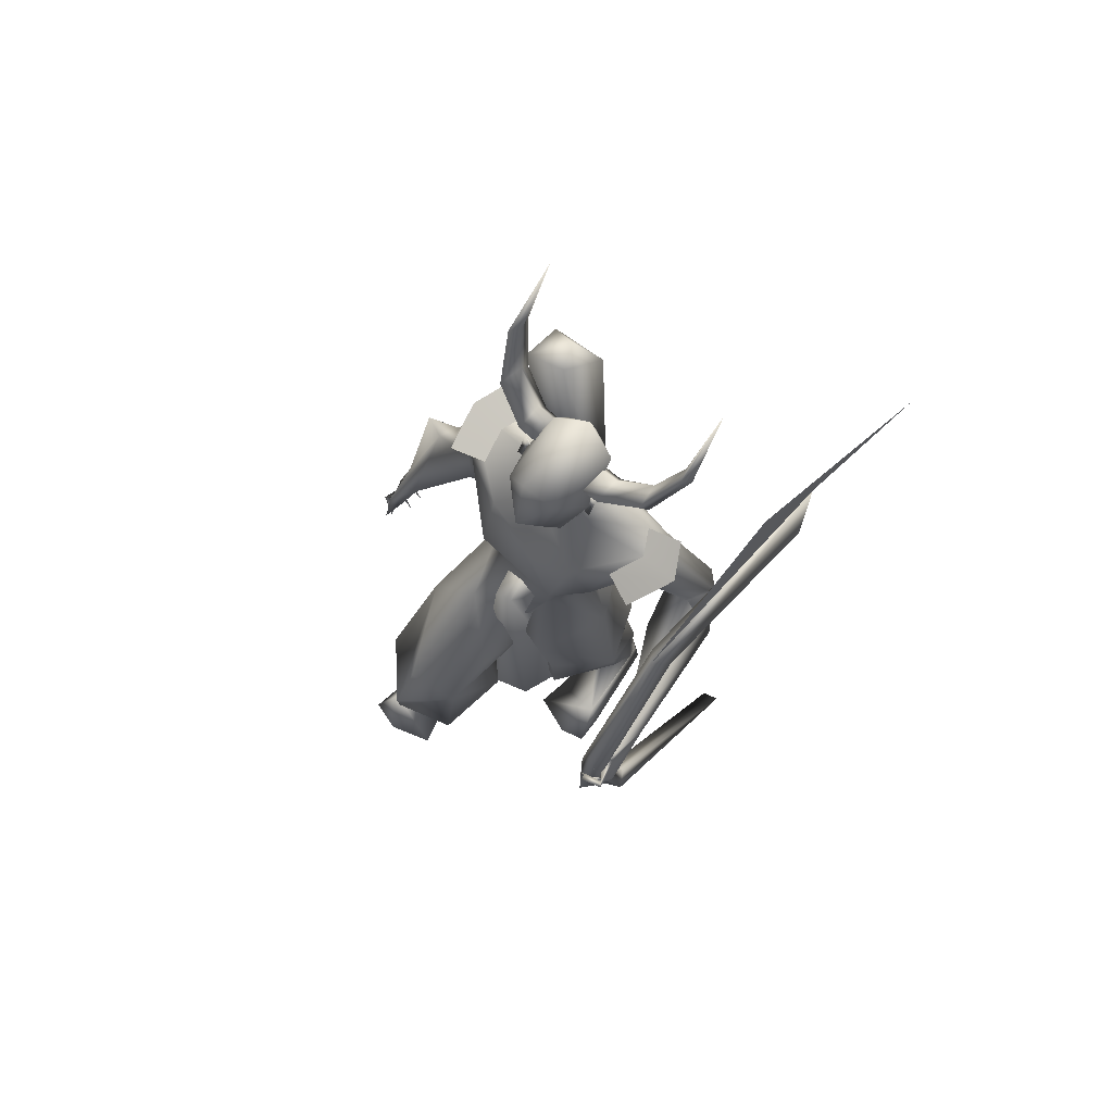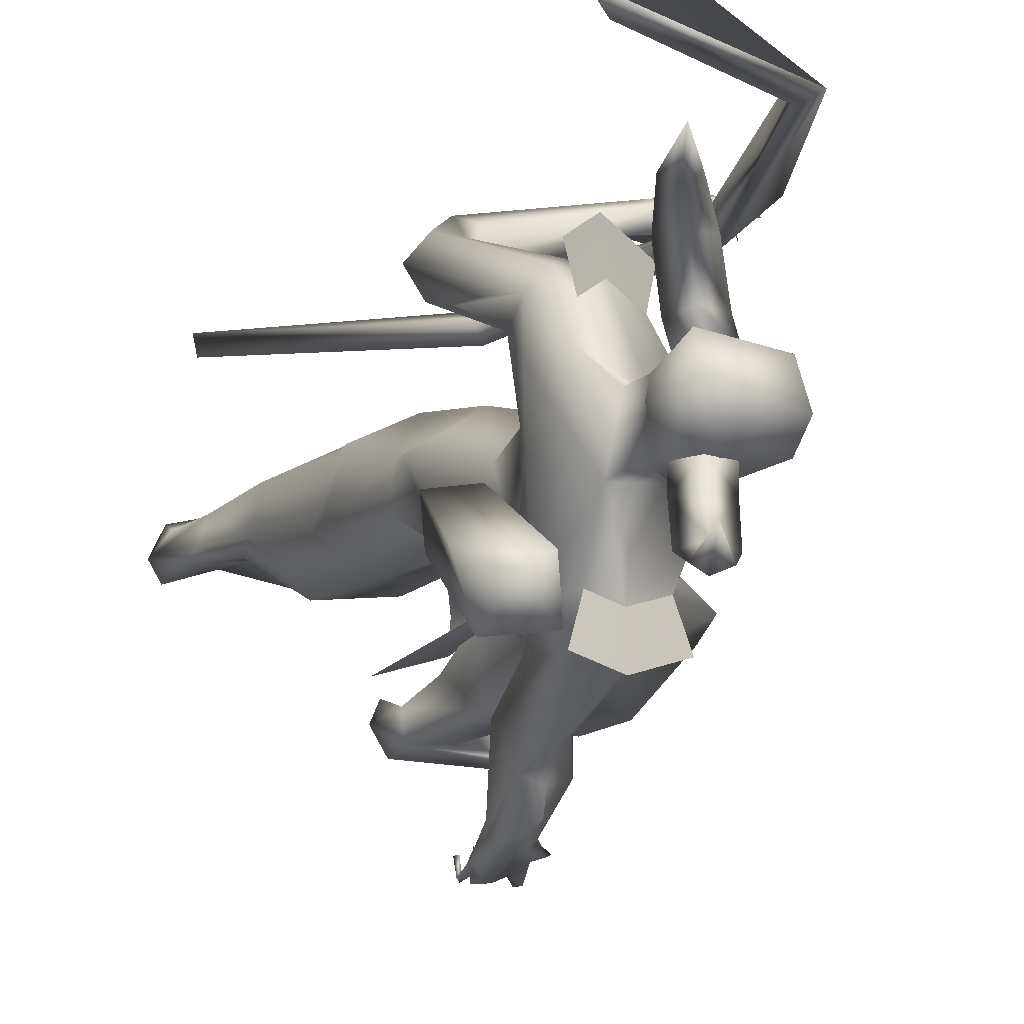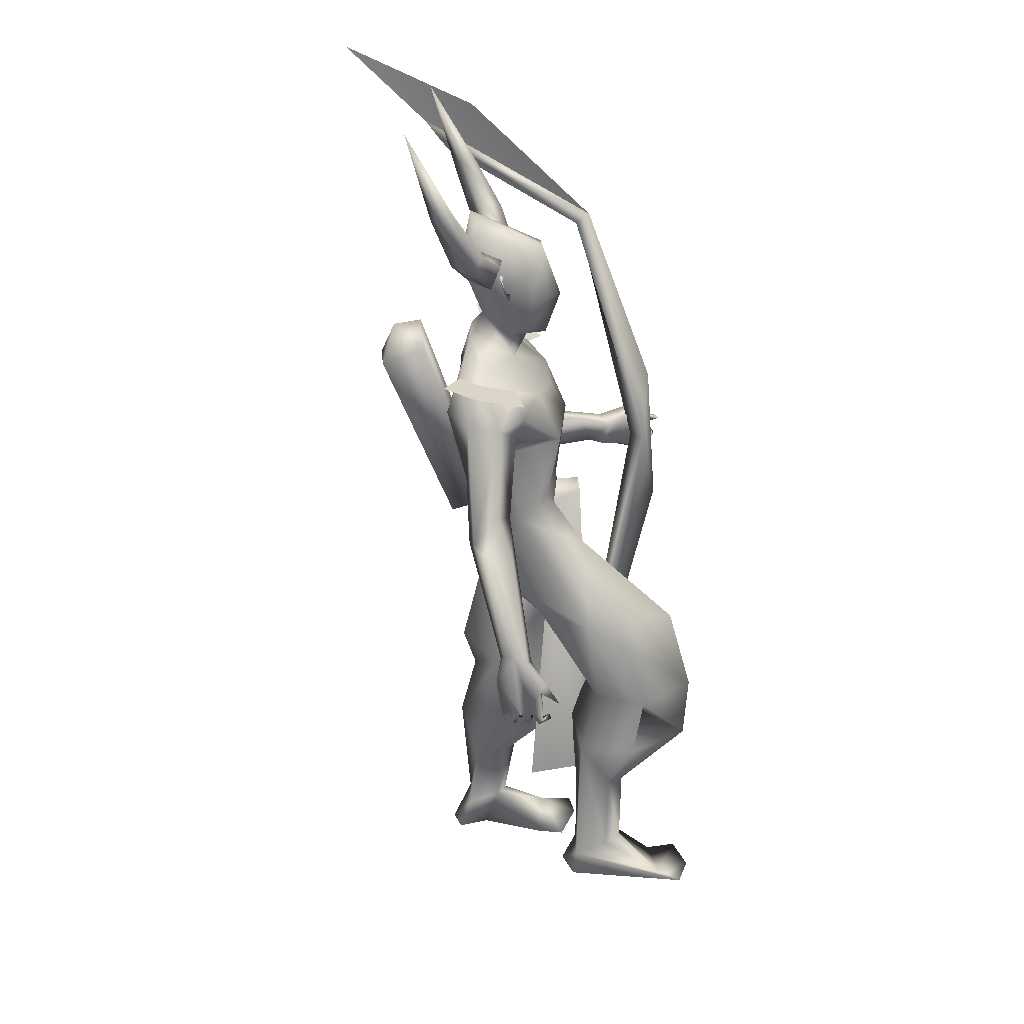
<metadata>
{"format":"obj","ext":"obj","renderer":"f3d","projection":"perspective","resolution":1024,"background":"white","views":[{"elev":75.8,"azim":136.0,"up":"+Z"},{"elev":-12.0,"azim":-23.0,"up":"+Y"},{"elev":27.6,"azim":8.9,"up":"+Z"}]}
</metadata>
<code>
o A4.001_Circle.001
v -0.1271 0.1464 2.6
v -0.1379 0.2067 2.586
v -0.1584 0.1406 2.518
v -0.1693 0.2009 2.505
v -0.07627 0.1423 2.487
v -0.08714 0.2027 2.473
v -0.04492 0.1482 2.568
v -0.05579 0.2085 2.555
v -0.1914 0.3099 2.657
v -0.224 0.3207 2.582
v -0.1489 0.3367 2.56
v -0.1163 0.3259 2.635
v -0.2651 0.3612 2.787
v -0.2954 0.3795 2.755
v -0.2534 0.3984 2.761
v -0.223 0.3801 2.792
v -0.3804 0.3711 3.054
v -0.1337 -0.0617 2.597
v -0.1303 -0.1225 2.589
v -0.05158 -0.05965 2.566
v -0.04823 -0.1205 2.558
v -0.08386 -0.05761 2.484
v -0.08051 -0.1184 2.476
v -0.166 -0.05965 2.515
v -0.1626 -0.1205 2.507
v -0.1601 -0.2263 2.671
v -0.08553 -0.2407 2.643
v -0.1231 -0.2529 2.571
v -0.1977 -0.2386 2.599
v -0.2183 -0.2782 2.807
v -0.1794 -0.2988 2.807
v -0.2163 -0.3151 2.778
v -0.2552 -0.2945 2.778
v -0.3406 -0.2879 3.072
f 1 3 7
f 18 20 24
f 30 33 34
f 3 5 7
f 20 22 24
f 1 2 4
f 3 4 5
f 2 8 9
f 7 8 2
f 5 6 7
f 12 11 16
f 8 6 12
f 4 2 9
f 6 4 10
f 9 12 13
f 10 9 13
f 11 10 14
f 15 14 17
f 16 15 17
f 13 16 17
f 14 13 17
f 18 19 21
f 20 21 23
f 19 25 26
f 24 25 18
f 22 23 24
f 29 28 33
f 25 23 29
f 21 19 26
f 23 21 27
f 26 29 30
f 27 26 30
f 28 27 31
f 32 31 34
f 33 32 34
f 31 30 34
f 3 1 4
f 4 6 5
f 8 12 9
f 1 7 2
f 6 8 7
f 11 15 16
f 6 11 12
f 10 4 9
f 11 6 10
f 12 16 13
f 14 10 13
f 15 11 14
f 20 18 21
f 22 20 23
f 25 29 26
f 25 19 18
f 23 25 24
f 28 32 33
f 23 28 29
f 27 21 26
f 28 23 27
f 29 33 30
f 31 27 30
f 32 28 31
o A4_Circle
v -0.01965 -0.0626 2.453
v -0.0404 -0.06281 2.502
v -0.01882 -0.101 2.427
v -0.05278 -0.09946 2.523
v -0.05439 -0.06271 2.468
v -0.04377 -0.06271 2.466
v -0.03248 0.1611 2.451
v -0.04845 0.1611 2.502
v -0.0346 0.1994 2.425
v -0.06778 0.1976 2.524
v -0.05465 0.1611 2.481
v -0.06696 0.1611 2.472
v 0.106 -0.6422 1.073
v 0.0457 -0.5754 1.124
v 0.03692 -0.5872 1.269
v 0.1229 -0.5867 1.25
v 0.04583 -0.6236 1.053
v 0.03632 -0.6304 1.049
v 0.01452 -0.6089 1.178
v 0.07824 -0.5986 1.269
v 0.1918 -0.5933 1.169
v 0.1664 -0.6018 1.137
v 0.1713 -0.5538 1.147
v 0.2393 -0.5773 1.082
v 0.1429 -0.6263 1.068
v 0.06677 -0.6257 1.064
v 0.2027 -0.5816 1.039
v 0.2122 -0.5827 1.02
v 0.1736 -0.6439 1.029
v 0.1773 -0.6281 1.049
v 0.1882 -0.6418 1.048
v 0.1422 -0.5496 1.01
v 0.1207 -0.6195 1.022
v 0.14 -0.6248 1.015
v 0.1312 -0.6164 1.037
v 0.07173 -0.6418 1.036
v 0.08995 -0.5539 1.013
v 0.08743 -0.6235 1.011
v 0.08618 -0.62 1.037
v 0.04492 -0.5815 1.045
v 0.03847 -0.5823 1.025
v 0.04907 -0.6397 1.034
v 0.0357 -0.5309 1.208
v 0.1287 -0.5375 1.229
v 0.03487 -0.1475 1.58
v 0.1158 -0.03909 1.652
v 0.03287 0.06497 1.183
v 0.1654 -0.08583 1.9
v -0.09086 -0.1573 2.189
v -0.1979 -0.1295 1.906
v -0.02976 -0.2033 1.878
v -0.04062 -0.3411 1.599
v 0.02191 -0.2026 1.959
v -0.03435 -0.04281 2.276
v 0.03661 -0.03708 2.312
v -0.1275 -0.04997 2.649
v -0.01451 -0.01989 2.187
v -0.1715 -0.0455 2.266
v -0.2194 -0.2438 2.053
v -0.1755 -0.2169 1.964
v 0.02355 -0.2175 2.138
v -0.08416 -0.2526 2.164
v 0.0553 -0.2382 2.036
v -0.05915 -0.2041 1.916
v 0.08185 -0.1862 1.961
v -0.1756 -0.2278 2.18
v 0.675 -0.06959 0.8952
v 0.517 -0.2459 0.8884
v 0.5907 -0.04902 1.174
v 0.3727 0.1008 1.177
v 0.5319 0.09473 1.025
v 0.2858 -0.02668 0.8783
v 0.09026 0.05028 1.092
v 0.103 -0.1102 1.18
v 0.3326 -0.1788 0.8682
v 0.3382 0.08212 0.9654
v 0.6618 -0.08911 0.6808
v 0.484 -0.2558 0.6783
v 0.2779 -0.2052 0.6403
v 0.5841 0.09875 0.6866
v 0.3315 0.1097 0.699
v 0.2154 -0.02349 0.6996
v 0.4353 -0.1606 0.4858
v 0.39 -0.22 0.5067
v 0.3961 -0.06286 0.4491
v 0.2482 -0.09017 0.4234
v 0.2536 -0.1273 0.1656
v 0.2996 -0.2272 1.194
v 0.2567 -0.05656 1.467
v 0.2356 0.06382 1.283
v -0.0684 -0.06868 1.297
v 0.1889 0.111 1.099
v 0.4315 -0.1532 0.208
v 0.6029 -0.2286 0.09913
v 0.385 -0.2135 0.2026
v 0.3885 -0.1105 0.2222
v 0.7047 -0.1487 0.09029
v 0.2692 -0.2148 0.137
v -0.1192 -0.3824 1.609
v -0.006617 -0.4293 1.741
v 0.05507 -0.4907 1.611
v -0.08386 -0.4917 1.65
v 0.02224 -0.5571 1.241
v -0.01841 -0.5143 1.65
v 0.01896 -0.3244 1.687
v -0.1439 -0.2944 1.82
v -0.01402 -0.338 2.027
v -0.1306 -0.3284 2.039
v -0.1823 -0.06071 2.511
v 0.2355 -0.09519 0.06961
v 0.2066 -0.1604 0.07426
v 0.2607 -0.2379 0.05951
v 0.6408 -0.01073 0.07458
v 0.3546 -0.1362 0.07539
v 0.5404 -0.04922 0.07441
v 0.6858 -0.259 0.08862
v 0.3816 0.7572 1.57
v 0.3171 0.6833 1.535
v 0.3438 0.6784 1.662
v 0.1826 0.6992 1.572
v 0.2543 0.7138 1.52
v 0.2012 0.7141 1.601
v 0.2458 0.6402 1.549
v 0.3203 0.7141 1.685
v 0.2742 0.6423 1.63
v 0.3424 0.7204 1.65
v 0.4186 0.7024 1.704
v 0.3988 0.7434 1.605
v 0.3712 0.7085 1.543
v 0.3731 0.7531 1.534
v 0.4432 0.6891 1.653
v 0.4653 0.6915 1.655
v 0.4387 0.7451 1.619
v 0.4371 0.7554 1.641
v 0.4214 0.7401 1.635
v 0.4455 0.6552 1.587
v 0.4399 0.7315 1.578
v 0.4256 0.7239 1.571
v 0.4296 0.7041 1.593
v 0.4101 0.7261 1.585
v 0.4217 0.6579 1.541
v 0.4018 0.725 1.528
v 0.4237 0.7239 1.535
v 0.4008 0.7199 1.544
v 0.3809 0.7357 1.518
v 0.3827 0.6789 1.5
v 0.3814 0.7347 1.498
v 0.3702 0.7177 1.512
v 0.1917 0.6459 1.557
v 0.2261 0.6884 1.654
v 0.1156 0.1661 1.616
v 0.003196 0.2423 1.614
v -0.1188 0.1275 1.616
v 0.06912 0.2257 2.074
v -0.2517 0.219 2.081
v -0.2096 0.2184 2.215
v -0.1318 0.0562 1.374
v -0.09258 -0.04245 1.664
v -0.07876 0.04446 1.213
v -0.1221 0.1674 1.762
v 0.1095 0.0542 2.06
v 0.1243 0.06726 1.709
v -0.04992 0.2928 1.844
v -0.2294 0.03978 2.04
v -0.07582 0.4633 1.612
v -0.01716 0.3121 1.947
v -0.08666 0.3917 2.076
v -0.06297 0.1488 2.284
v 0.02288 0.06094 2.254
v -0.1298 -0.01807 2.351
v -0.181 0.04743 2.706
v -0.04841 0.1398 2.207
v -0.1516 0.1249 2.299
v -0.2399 0.2977 1.974
v -0.01102 0.324 2.106
v -0.1192 0.3666 2.16
v 0.05279 0.2995 1.96
v -0.08533 0.3284 1.894
v -0.1904 0.3168 2.189
v -0.1504 0.3068 0.7863
v -0.197 0.1465 0.7729
v 0.1549 0.2266 0.8057
v -0.00698 0.3926 0.9363
v 0.09483 0.05629 0.7979
v -0.2349 0.1041 0.9271
v -0.1693 0.2184 1.198
v -0.1988 0.2934 0.9909
v -0.08264 0.02393 0.8586
v 0.1523 0.236 0.5532
v -0.2161 0.3102 0.4919
v 0.09576 0.05765 0.5636
v -0.1293 0.02822 0.5838
v -0.04494 0.275 0.3765
v -0.1962 0.171 0.3096
v -0.2589 0.1691 0.5311
v -0.08149 0.341 0.4337
v -0.2095 0.3157 0.07959
v -0.09429 0.1776 0.3187
v -0.09654 0.262 0.07677
v -0.2387 0.2315 0.1035
v -0.0268 0.3125 1.358
v -0.1724 0.1021 1.189
v 0.2048 0.2144 1.228
v 0.1833 0.08954 1.225
v -0.2253 0.1813 1.4
v -0.03333 0.03204 1.111
v 0.04995 0.3552 -0.02591
v -0.2394 0.2058 0.02354
v -0.116 0.2068 0.08708
v -0.1713 0.2249 -0.07491
v -0.2654 0.2926 -0.01285
v -0.3489 0.4897 1.706
v -0.2991 0.5553 1.735
v -0.1908 0.5898 1.71
v -0.1761 0.5384 1.547
v -0.1886 0.4287 1.72
v -0.2061 0.6303 1.61
v -0.2051 0.5153 1.741
v -0.1396 0.4716 1.552
v -0.2477 0.3478 2.073
v -0.2944 0.421 1.692
v -0.2962 0.3711 1.859
v -0.1939 0.4073 2.085
v -0.1195 0.4541 1.976
v 0.056 0.1408 2.576
v -0.1288 0.1347 2.372
v -0.1666 0.1553 2.627
v -0.2165 0.04441 2.537
v -0.2712 0.1691 -0.0715
v 0.1952 0.3273 -0.05775
v -0.3093 0.2267 -0.06358
v -0.263 0.3177 -0.07506
v 0.1625 0.4113 -0.05661
v 0.1607 0.1792 -0.06734
v 0.06692 0.3985 -0.05683
v 0.05968 0.1842 -0.07276
v 0.1618 0.6183 1.662
v -0.04337 -0.08396 2.467
v -0.04856 0.1857 2.461
v 0.4707 0.05237 0.6526
v 0.2276 0.02944 1.64
v 0.1345 0.1209 1.6
v 0.1209 0.0603 1.665
v 0.2126 0.08673 1.665
v 0.137 -0.005854 1.607
v 0.2911 0.05404 0.3814
v 0.06593 0.2187 0.4262
v 0.2506 0.1751 0.4456
v 0.07245 -0.1081 0.433
v 0.2551 -0.05289 0.4504
v 0.1478 0.2066 1.904
v 0.08919 -0.1081 2.086
v -0.03478 -0.5825 1.67
v 0.06941 -0.33 2.13
v -0.08236 -0.3795 2.165
v -0.2112 -0.3446 2.188
v 0.01965 0.4329 2.087
v -0.1328 0.493 2.166
v -0.2282 0.4227 2.21
v 0.4074 0.7229 1.584
v 0.417 0.6803 1.846
v 0.3536 0.6799 1.581
v 0.456 0.6803 1.332
v 0.4065 0.6381 1.583
v 0.1195 0.7065 2.477
v 0.271 0.7244 0.6525
v 0.3032 0.6717 0.6415
v 0.1692 0.669 2.504
v 0.2564 0.6363 0.6636
v 0.1244 0.6369 2.474
v 0.2243 0.6889 0.6746
v -0.3705 0.7196 2.757
v -0.2916 0.6542 0.2359
v -0.4647 0.669 2.84
v -0.3098 0.7069 0.2533
v -0.3728 0.6483 2.738
v -0.1486 0.08036 1.643
v -0.1202 -0.03825 1.602
v -0.2419 -0.05421 1.564
v -0.4237 -0.3501 2.272
v -0.2703 0.0644 1.605
v -0.4665 -0.1751 2.245
v -0.3168 -0.2035 2.384
v -0.2823 -0.3367 2.33
v -0.4019 -0.2497 2.381
v 0.07912 0.02911 2.598
v 0.07262 -0.03718 2.531
v 0.08891 0.05622 2.262
v 0.03332 0.1445 2.309
v 0.1413 0.05736 2.412
v 0.09104 0.118 2.405
v 0.09651 -0.003329 2.405
v -0.2798 0.6489 2.917
v -0.7722 0.7108 3.099
f 207 260 323
f 204 260 207
f 89 204 88
f 202 207 323
f 89 88 322
f 89 326 321
f 325 259 324
f 259 323 273
f 259 325 323
f 272 89 321
f 322 323 324
f 324 321 326
f 322 203 323
f 324 326 322
f 322 326 89
f 202 323 203
f 324 259 320
f 324 320 321
f 88 203 322
f 323 325 324
f 39 35 37
f 38 39 37
f 36 38 40
f 40 38 37
f 35 40 37
f 41 46 43
f 44 45 43
f 44 42 45
f 46 44 43
f 53 137 77
f 53 49 137
f 53 51 52
f 54 55 50
f 56 59 65
f 54 53 47
f 78 50 55
f 48 60 51
f 77 57 73
f 53 77 48
f 56 55 54
f 58 55 56
f 65 59 63
f 62 61 65
f 61 64 65
f 59 47 68
f 66 69 68
f 67 69 66
f 66 68 67
f 71 73 72
f 70 73 71
f 71 72 70
f 60 52 76
f 76 51 60
f 75 74 76
f 75 76 52
f 47 73 69
f 57 56 65
f 78 57 77
f 82 85 79
f 84 198 192
f 198 93 92
f 141 142 136
f 198 84 93
f 100 92 93
f 100 142 141
f 97 99 82
f 203 88 91
f 204 92 91
f 85 98 94
f 142 100 93
f 82 99 98
f 97 95 141
f 274 115 114
f 121 120 119
f 117 118 127
f 131 150 146
f 121 130 148
f 119 117 130
f 121 132 113
f 113 132 129
f 146 144 148
f 146 145 144
f 150 131 128
f 149 128 147
f 130 127 128
f 132 150 128
f 140 98 133
f 131 149 147
f 131 148 149
f 146 132 145
f 136 138 134
f 139 134 135
f 134 138 135
f 133 136 142
f 87 139 98
f 139 87 141
f 163 164 178
f 183 154 155
f 156 155 154
f 160 168 162
f 156 151 155
f 160 153 169
f 160 169 168
f 152 182 163
f 157 174 153
f 152 157 155
f 156 158 160
f 153 159 157
f 158 159 153
f 158 153 161
f 181 164 179
f 167 162 168
f 166 165 167
f 167 165 169
f 174 173 162
f 171 151 162
f 171 172 151
f 170 173 172
f 170 171 173
f 172 173 174
f 177 151 178
f 177 164 151
f 175 178 176
f 180 182 181
f 180 181 179
f 151 174 178
f 164 163 179
f 159 183 157
f 187 194 197
f 186 197 285
f 92 190 189
f 198 208 194
f 190 213 254
f 211 209 188
f 198 189 208
f 213 210 201
f 257 258 247
f 255 256 254
f 202 206 207
f 189 254 208
f 200 201 211
f 285 197 212
f 242 243 232
f 231 230 233
f 224 231 229
f 227 232 243
f 231 245 265
f 242 228 234
f 241 264 267
f 264 241 268
f 267 264 269
f 269 241 267
f 264 268 269
f 245 231 241
f 241 243 270
f 263 244 243
f 270 244 269
f 266 245 269
f 265 263 242
f 251 247 252
f 212 258 201
f 253 255 246
f 250 255 199
f 247 251 249
f 257 247 246
f 271 159 184
f 201 258 257
f 255 212 208
f 250 252 212
f 112 111 115
f 45 41 43
f 53 48 51
f 63 59 64
f 60 70 47
f 53 54 49
f 55 57 78
f 58 56 57
f 57 55 58
f 61 62 63
f 63 62 65
f 61 63 64
f 67 47 69
f 68 69 59
f 68 47 67
f 70 60 73
f 72 73 47
f 70 72 47
f 74 75 52
f 74 51 76
f 74 52 51
f 59 69 73
f 85 192 79
f 84 192 85
f 95 97 286
f 99 87 98
f 82 80 196
f 96 141 95
f 98 139 86
f 207 92 204
f 84 94 93
f 87 99 97
f 145 132 121
f 149 148 130
f 129 128 127
f 129 132 128
f 144 121 148
f 144 145 121
f 146 150 132
f 140 142 93
f 87 97 141
f 93 94 140
f 94 98 140
f 183 155 157
f 182 155 181
f 155 182 152
f 167 169 162
f 158 156 184
f 158 184 159
f 161 153 160
f 158 161 160
f 165 166 168
f 165 168 169
f 166 167 168
f 151 172 174
f 173 171 162
f 171 170 172
f 164 177 176
f 178 175 177
f 177 175 176
f 182 180 179
f 163 178 174
f 179 163 182
f 192 194 187
f 208 197 194
f 211 212 200
f 285 196 185
f 210 209 201
f 285 211 188
f 91 206 203
f 202 203 206
f 213 257 254
f 197 208 212
f 224 230 231
f 234 228 229
f 266 269 244
f 263 266 244
f 265 266 263
f 265 242 234
f 231 233 241
f 241 233 243
f 245 266 265
f 244 270 243
f 199 255 253
f 247 258 252
f 256 208 254
f 212 255 250
f 159 271 183
f 138 136 287
f 38 36 39
f 36 40 39
f 40 35 39
f 42 44 46
f 45 42 46
f 41 45 46
f 54 47 59
f 56 54 59
f 53 52 60
f 47 53 60
f 77 73 60
f 48 77 60
f 57 64 59
f 73 57 59
f 64 57 65
f 80 82 79
f 198 194 192
f 134 141 136
f 96 100 141
f 286 97 82
f 88 204 91
f 84 85 94
f 85 82 98
f 130 121 119
f 118 129 127
f 148 131 146
f 117 127 130
f 120 121 113
f 118 113 129
f 128 131 147
f 149 130 128
f 98 86 133
f 140 133 142
f 134 139 141
f 164 176 178
f 156 160 162
f 151 156 162
f 151 164 155
f 164 181 155
f 157 152 174
f 152 163 174
f 174 162 153
f 162 169 153
f 186 187 197
f 185 186 285
f 198 92 189
f 189 190 254
f 257 213 201
f 246 255 254
f 201 209 211
f 211 285 212
f 228 242 232
f 230 227 233
f 231 234 229
f 233 227 243
f 234 231 265
f 241 270 268
f 268 270 269
f 242 263 243
f 245 241 269
f 248 251 252
f 200 212 201
f 249 253 246
f 246 247 249
f 254 257 246
f 256 255 208
f 252 258 212
f 122 102 101
f 123 103 105
f 126 81 124
f 109 102 122
f 238 124 81
f 123 104 124
f 106 109 107
f 105 110 126
f 110 106 107
f 111 112 118
f 120 115 274
f 114 115 105
f 114 111 117
f 113 116 120
f 116 115 120
f 107 108 125
f 107 193 126
f 237 238 218
f 240 81 236
f 193 236 81
f 221 214 215
f 220 221 219
f 222 218 238
f 236 219 222
f 228 232 225
f 216 218 223
f 230 223 227
f 227 223 232
f 228 226 229
f 214 224 215
f 218 222 225
f 217 216 223
f 222 215 229
f 217 223 230
f 105 101 111
f 102 109 113
f 116 106 110
f 116 113 106
f 214 217 224
f 101 102 111
f 275 279 283
f 281 276 278
f 122 103 123
f 108 109 122
f 221 220 217
f 237 216 217
f 103 101 105
f 126 193 81
f 112 113 118
f 104 126 124
f 240 238 81
f 221 217 214
f 219 215 222
f 239 220 236
f 280 275 284
f 103 122 101
f 104 123 105
f 109 108 107
f 104 105 126
f 126 110 107
f 117 111 118
f 119 120 114
f 120 274 114
f 115 110 105
f 119 114 117
f 193 107 125
f 216 237 218
f 219 221 215
f 236 220 219
f 240 222 238
f 240 236 222
f 226 228 225
f 218 225 223
f 223 225 232
f 224 229 215
f 222 226 225
f 226 222 229
f 114 105 111
f 112 102 113
f 115 116 110
f 113 109 106
f 217 230 224
f 102 112 115
f 111 102 115
f 284 275 283
f 282 281 278
f 79 123 80
f 191 125 192
f 192 125 79
f 80 123 124
f 125 122 79
f 192 187 239
f 239 187 235
f 193 191 239
f 196 124 185
f 235 237 217
f 220 235 217
f 185 237 235
f 278 277 279
f 278 276 277
f 278 275 280
f 125 191 193
f 125 108 122
f 79 122 123
f 235 186 185
f 185 124 238
f 239 235 220
f 185 238 237
f 196 80 124
f 191 192 239
f 187 186 235
f 236 193 239
f 275 278 279
f 282 278 280
f 83 286 91
f 143 204 89
f 286 83 96
f 92 100 96
f 137 49 136
f 138 54 50
f 139 78 86
f 78 77 86
f 86 137 133
f 78 135 50
f 205 262 143
f 90 143 272
f 321 320 90
f 207 190 92
f 91 195 188
f 210 206 188
f 190 206 213
f 271 184 252
f 251 248 184
f 261 260 262
f 205 259 261
f 259 205 320
f 251 156 154
f 253 183 199
f 154 183 249
f 321 90 272
f 273 323 260
f 285 195 286
f 82 196 285
f 292 210 209
f 138 287 54
f 136 49 287
f 213 210 292
f 95 96 289
f 289 96 100
f 305 296 300
f 299 296 298
f 294 295 297
f 297 298 301
f 305 300 309
f 300 294 301
f 298 296 305
f 295 294 302
f 294 296 299
f 304 298 302
f 309 300 301
f 303 305 309
f 304 302 310
f 308 302 299
f 311 317 312
f 312 318 313
f 315 316 317
f 315 313 314
f 315 311 313
f 317 316 319
f 318 317 319
f 314 318 319
f 302 308 327
f 91 92 83
f 262 204 143
f 286 195 91
f 137 86 77
f 78 139 135
f 287 49 54
f 205 90 320
f 207 206 190
f 262 260 204
f 271 252 250
f 271 250 199
f 199 183 271
f 251 154 249
f 252 184 248
f 261 259 273
f 205 261 262
f 183 253 249
f 261 273 260
f 188 195 285
f 295 298 297
f 299 304 310
f 308 306 310
f 306 299 310
f 301 303 307
f 319 316 314
f 272 143 89
f 95 286 96
f 83 92 96
f 133 137 136
f 135 138 50
f 90 205 143
f 206 91 188
f 209 210 188
f 206 210 213
f 156 251 184
f 82 285 286
f 291 292 209
f 293 213 292
f 288 95 289
f 290 289 100
f 296 294 300
f 304 299 298
f 298 303 301
f 294 297 301
f 303 298 305
f 294 299 302
f 298 295 302
f 307 309 301
f 307 303 309
f 302 308 310
f 306 308 299
f 317 318 312
f 318 314 313
f 311 315 317
f 316 315 314
f 311 312 313
f 308 328 327

</code>
